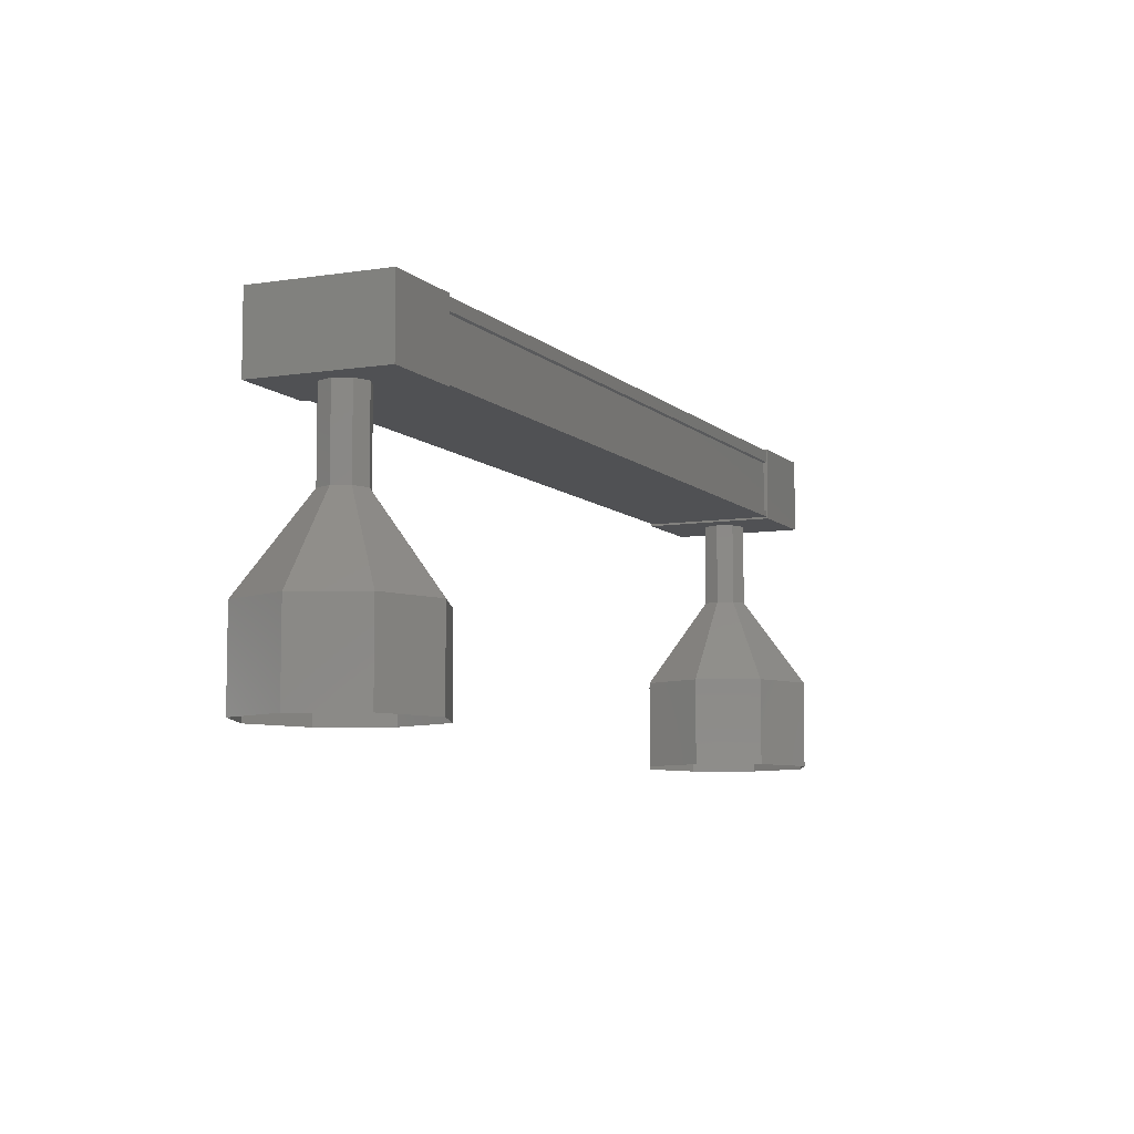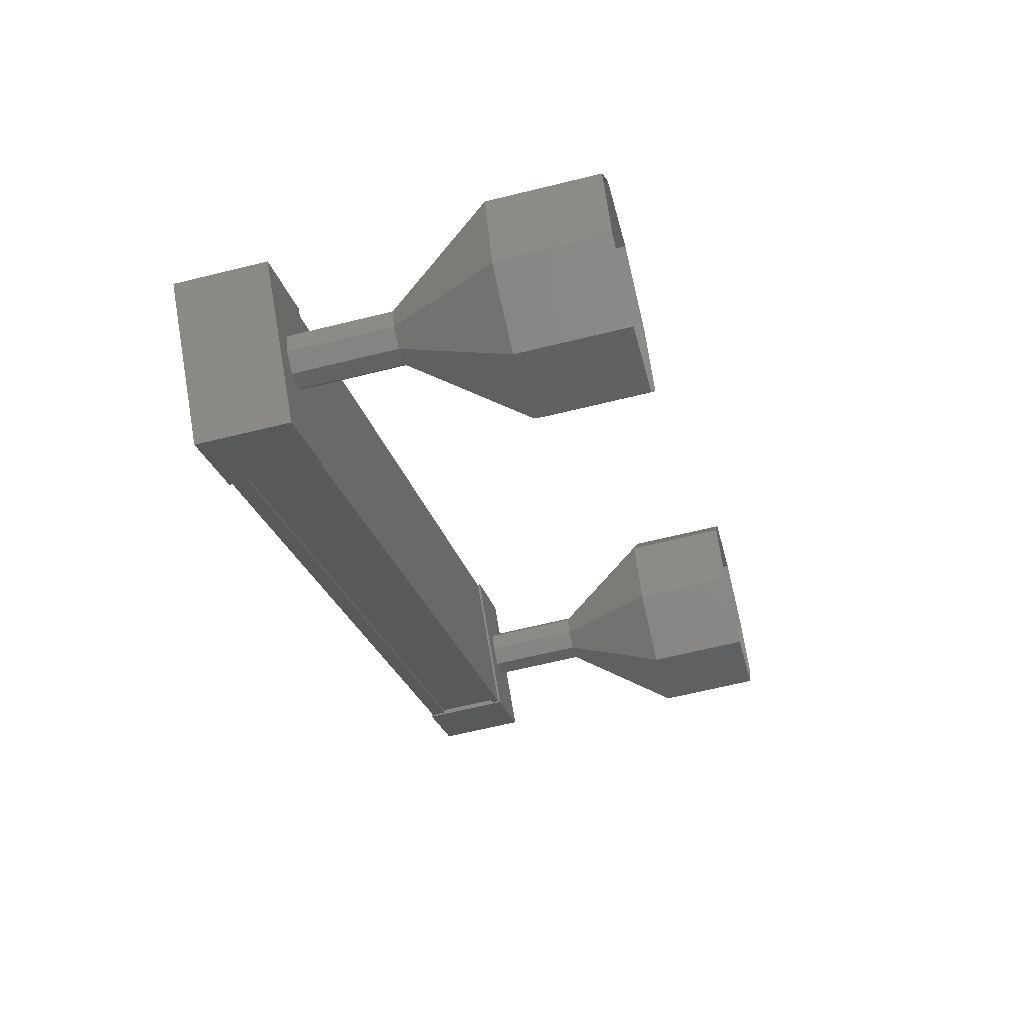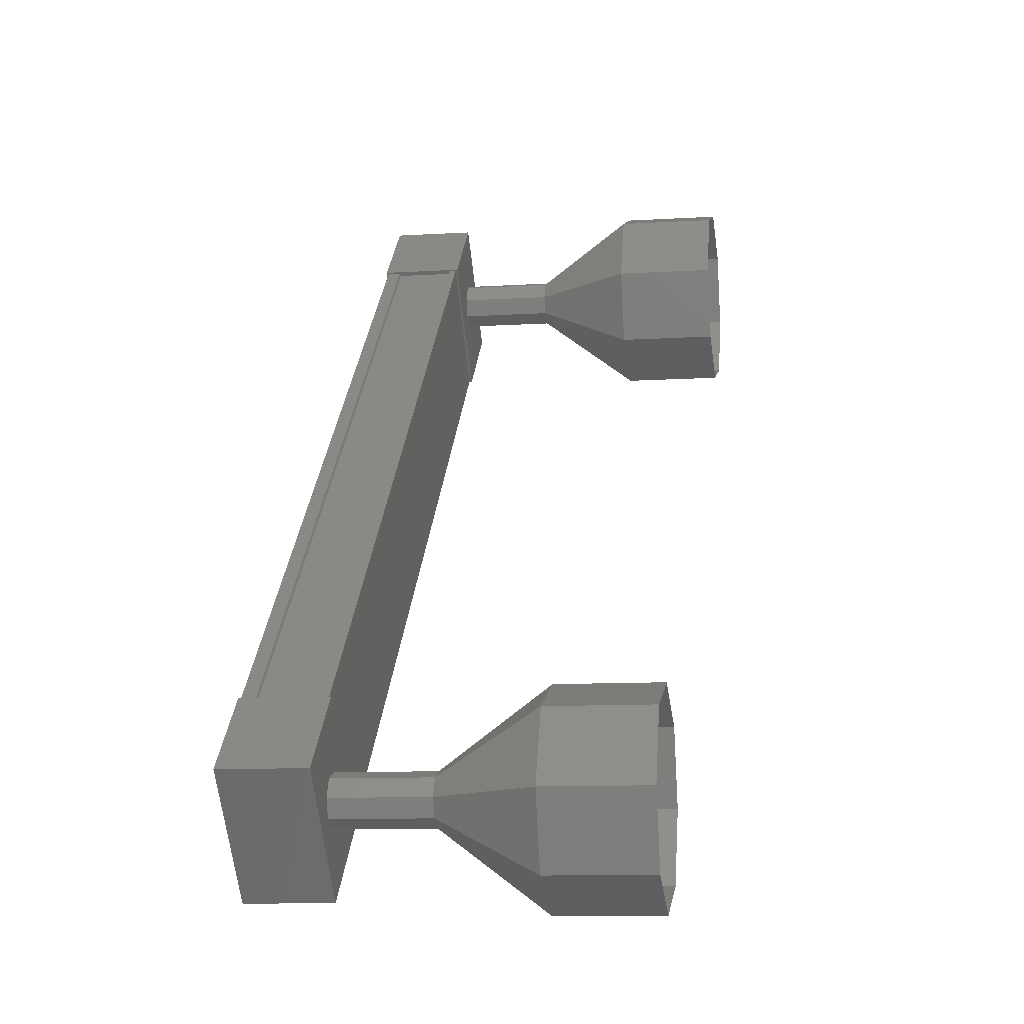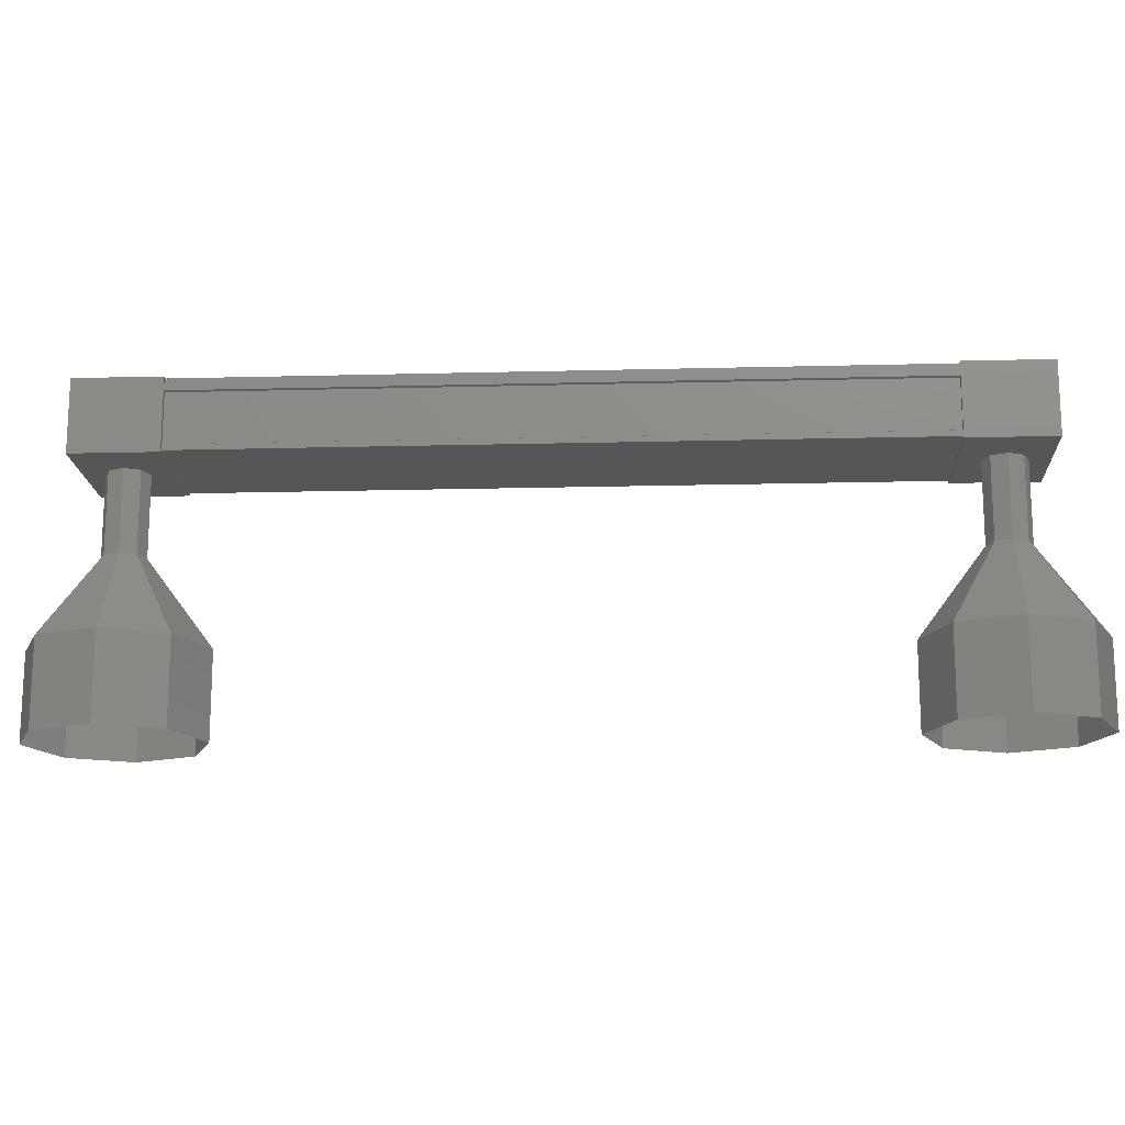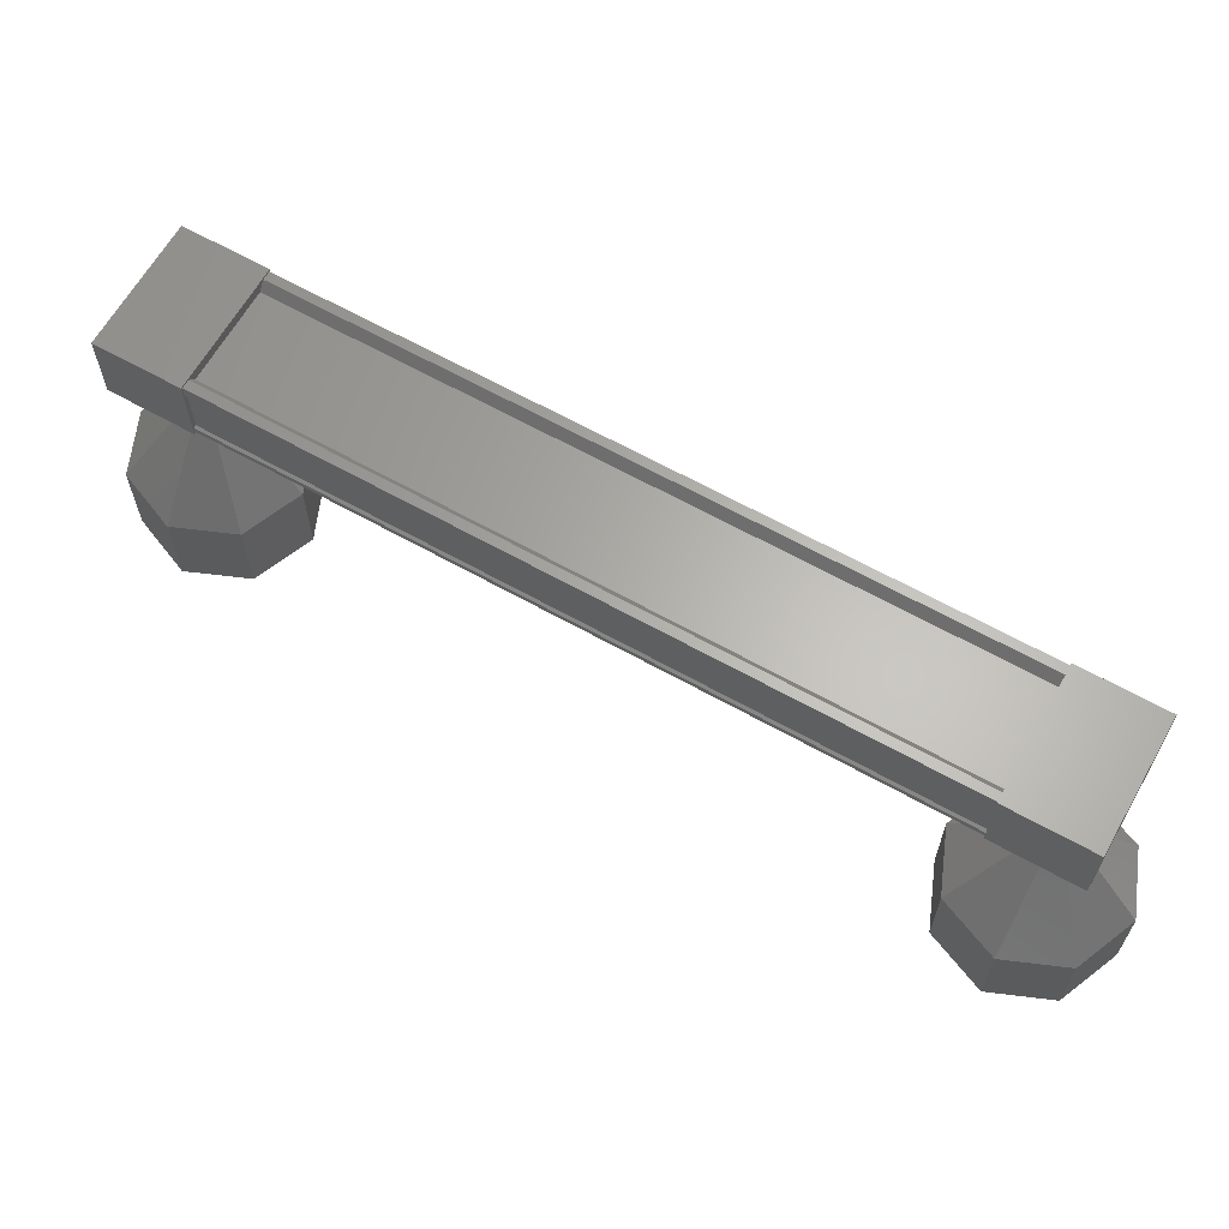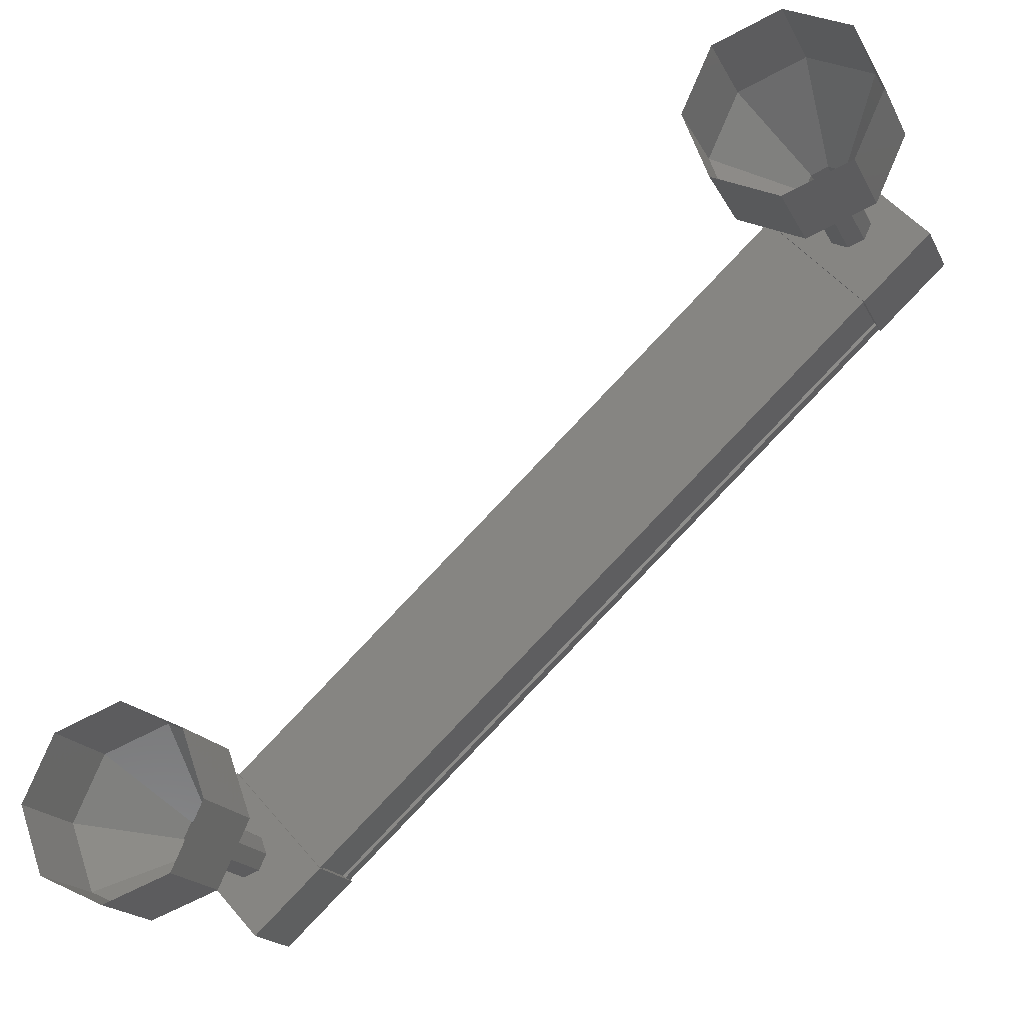
<metadata>
{"format":"stl","ext":"stl","renderer":"f3d","projection":"perspective","resolution":1024,"background":"white","views":[{"elev":-7.6,"azim":71.8,"up":"+Y"},{"elev":-62.6,"azim":-75.8,"up":"+Z"},{"elev":-10.3,"azim":-81.1,"up":"+Z"},{"elev":-16.2,"azim":-39.5,"up":"+Y"},{"elev":64.0,"azim":166.9,"up":"+Y"},{"elev":-18.7,"azim":20.0,"up":"+Z"}]}
</metadata>
<code>
# stl→obj: 104 verts, 152 faces
v 66 -1383 -8.434
v 65.94 -1383 -8.374
v 72.75 -1383 -2.114
v 72.68 -1383 -2.039
v 73.55 -1383 -2.987
v 73.61 -1383 -3.047
v 66.8 -1383 -9.306
v 73.68 -1383 -3.122
v 66.87 -1383 -9.382
v 73.68 -1384 -3.122
v 66.87 -1384 -9.382
v 73.66 -1384 -3.099
v 66.85 -1384 -9.359
v 66.85 -1383 -9.359
v 72.8 -1383 -2.174
v 66.74 -1383 -9.247
v 73.66 -1383 -3.099
v 73.07 -1383 -1.662
v 74.08 -1384 -2.771
v 74.08 -1383 -2.771
v 73.35 -1383 -3.447
v 72.33 -1383 -2.339
v 73.35 -1384 -3.447
v 72.33 -1384 -2.339
v 73.07 -1384 -1.662
v 67.22 -1383 -9.082
v 66.2 -1383 -7.974
v 67.22 -1384 -9.082
v 66.2 -1384 -7.974
v 65.46 -1384 -8.65
v 65.46 -1383 -8.65
v 66.48 -1383 -9.759
v 66.48 -1384 -9.759
v 65.87 -1383 -8.298
v 65.89 -1383 -8.322
v 72.7 -1383 -2.062
v 65.89 -1384 -8.322
v 72.7 -1384 -2.062
v 65.87 -1384 -8.298
v 72.68 -1384 -2.039
v 65.6 -1386 -9.551
v 65.6 -1387 -9.551
v 65.33 -1386 -8.832
v 65.33 -1387 -8.832
v 65.66 -1386 -8.138
v 65.66 -1387 -8.138
v 66.37 -1386 -7.875
v 66.37 -1387 -7.875
v 67.07 -1386 -8.197
v 67.07 -1387 -8.197
v 67.33 -1386 -8.916
v 67.33 -1387 -8.916
v 67.01 -1386 -9.61
v 67.01 -1387 -9.61
v 66.29 -1386 -9.873
v 66.29 -1387 -9.873
v 73.47 -1385 -2.557
v 73.4 -1384 -2.377
v 73.4 -1385 -2.377
v 73.23 -1384 -2.297
v 73.23 -1385 -2.297
v 73.05 -1384 -2.362
v 73.05 -1385 -2.362
v 72.97 -1384 -2.536
v 72.97 -1385 -2.536
v 73.03 -1384 -2.716
v 73.03 -1385 -2.716
v 73.21 -1384 -2.796
v 73.21 -1385 -2.796
v 73.38 -1384 -2.731
v 73.38 -1385 -2.731
v 73.47 -1384 -2.557
v 74.21 -1387 -2.589
v 73.95 -1386 -1.87
v 73.95 -1387 -1.87
v 73.26 -1386 -1.547
v 73.26 -1387 -1.547
v 72.54 -1386 -1.81
v 72.54 -1387 -1.81
v 72.22 -1386 -2.504
v 72.22 -1387 -2.504
v 72.48 -1386 -3.223
v 72.48 -1387 -3.223
v 73.17 -1386 -3.546
v 73.17 -1387 -3.546
v 73.89 -1386 -3.283
v 73.89 -1387 -3.283
v 74.21 -1386 -2.589
v 66.15 -1384 -9.043
v 66.15 -1385 -9.043
v 66.08 -1384 -8.864
v 66.08 -1385 -8.864
v 66.16 -1384 -8.69
v 66.16 -1385 -8.69
v 66.34 -1384 -8.624
v 66.34 -1385 -8.624
v 66.52 -1384 -8.705
v 66.52 -1385 -8.705
v 66.58 -1384 -8.885
v 66.58 -1385 -8.885
v 66.5 -1384 -9.058
v 66.5 -1385 -9.058
v 66.32 -1384 -9.124
v 66.32 -1385 -9.124
f 1 2 3
f 3 2 4
f 5 6 7
f 7 6 8
f 8 9 7
f 10 11 12
f 12 11 13
f 13 14 12
f 3 15 1
f 1 15 5
f 5 16 1
f 7 16 5
f 9 8 9
f 9 8 8
f 8 14 9
f 17 14 8
f 12 14 17
f 18 19 20
f 20 19 21
f 21 22 20
f 23 22 21
f 24 22 23
f 23 19 24
f 24 19 25
f 25 19 18
f 18 22 25
f 20 22 18
f 26 27 28
f 28 27 29
f 29 30 28
f 27 30 29
f 31 30 27
f 27 32 31
f 31 32 30
f 30 32 33
f 33 28 30
f 32 28 33
f 26 28 32
f 32 27 26
f 2 34 4
f 4 34 34
f 34 4 4
f 35 4 34
f 36 4 35
f 35 37 36
f 36 37 38
f 38 37 39
f 39 40 38
f 39 40 39
f 40 40 39
f 39 11 40
f 40 11 10
f 10 11 10
f 23 21 19
f 22 24 25
f 11 11 10
f 41 42 43
f 43 42 44
f 44 45 43
f 46 45 44
f 47 45 46
f 46 48 47
f 47 48 49
f 49 48 50
f 50 51 49
f 52 51 50
f 53 51 52
f 52 54 53
f 53 54 55
f 55 54 56
f 56 41 55
f 42 41 56
f 57 58 59
f 59 58 60
f 60 61 59
f 62 61 60
f 63 61 62
f 62 64 63
f 63 64 65
f 65 64 66
f 66 67 65
f 68 67 66
f 69 67 68
f 68 70 69
f 69 70 71
f 71 70 72
f 72 57 71
f 58 57 72
f 73 74 75
f 75 74 76
f 76 77 75
f 78 77 76
f 79 77 78
f 78 80 79
f 79 80 81
f 81 80 82
f 82 83 81
f 84 83 82
f 85 83 84
f 84 86 85
f 85 86 87
f 87 86 88
f 88 73 87
f 74 73 88
f 88 59 74
f 74 59 61
f 61 76 74
f 63 76 61
f 78 76 63
f 63 65 78
f 78 65 80
f 80 65 67
f 67 82 80
f 69 82 67
f 84 82 69
f 69 71 84
f 84 71 86
f 86 71 57
f 57 88 86
f 59 88 57
f 89 90 91
f 91 90 92
f 92 93 91
f 94 93 92
f 95 93 94
f 94 96 95
f 95 96 97
f 97 96 98
f 98 99 97
f 100 99 98
f 101 99 100
f 100 102 101
f 101 102 103
f 103 102 104
f 104 89 103
f 90 89 104
f 104 55 90
f 90 55 41
f 41 92 90
f 43 92 41
f 94 92 43
f 43 45 94
f 94 45 96
f 96 45 47
f 47 98 96
f 49 98 47
f 100 98 49
f 49 51 100
f 100 51 102
f 102 51 53
f 53 104 102
f 55 104 53

</code>
